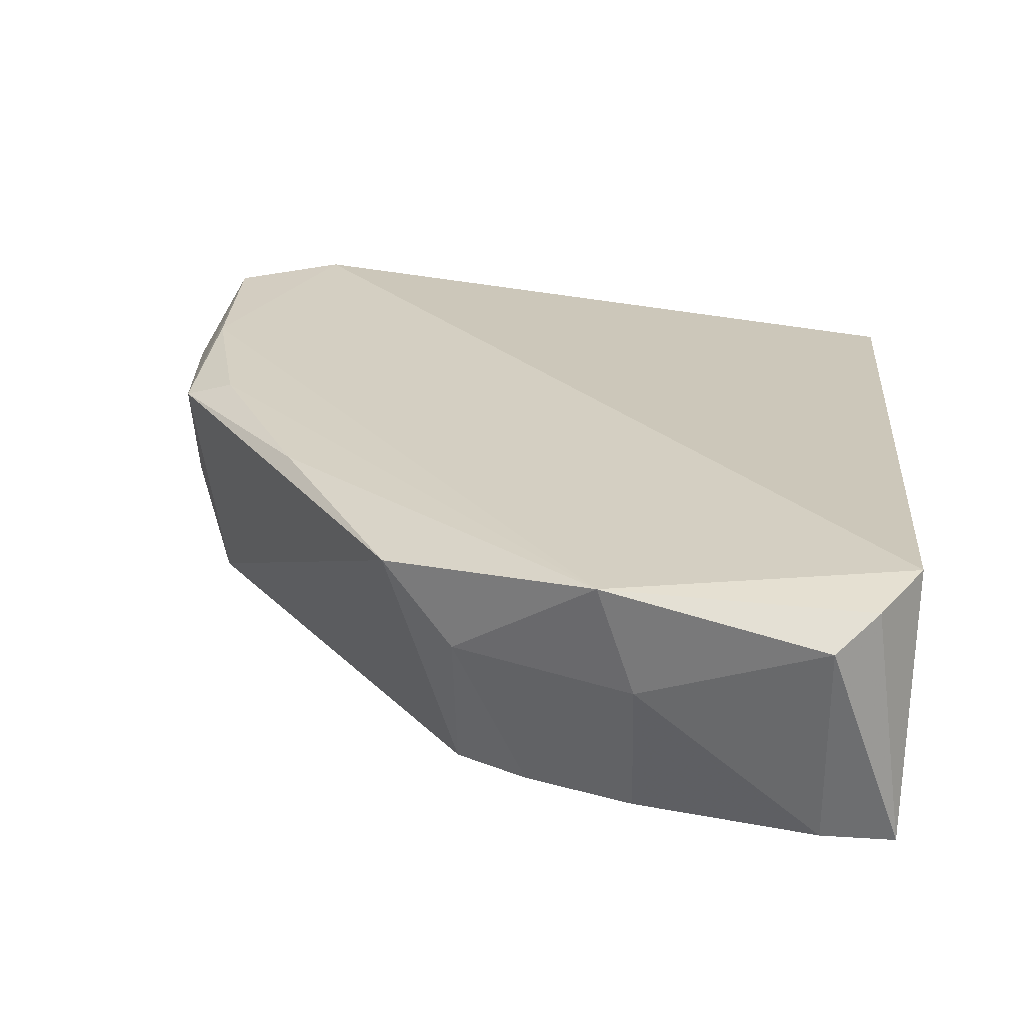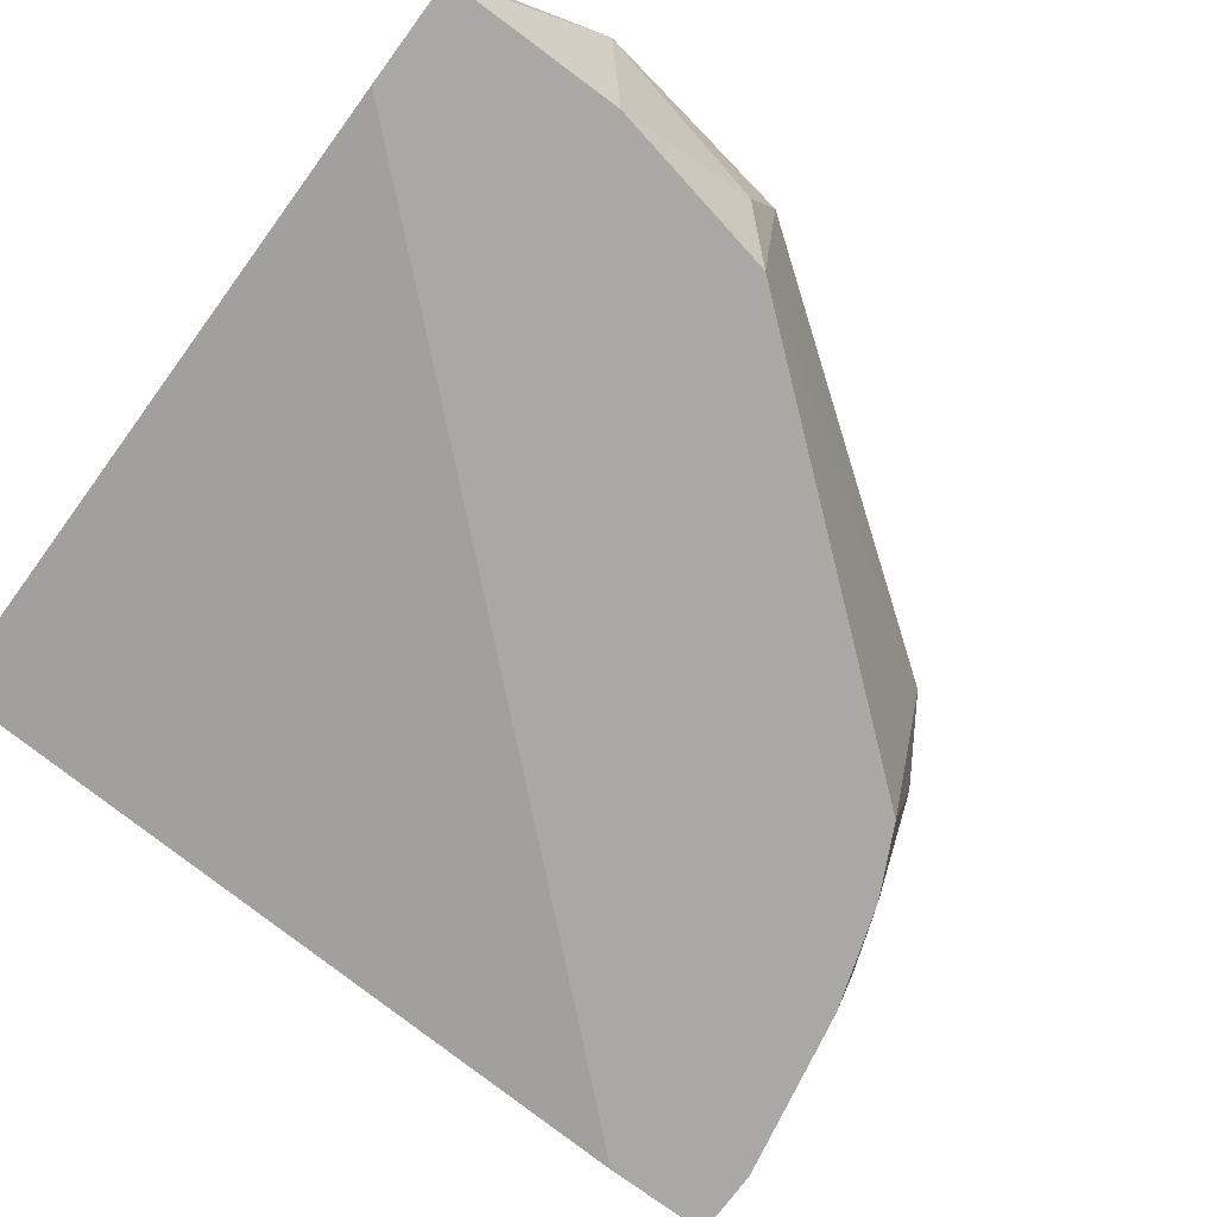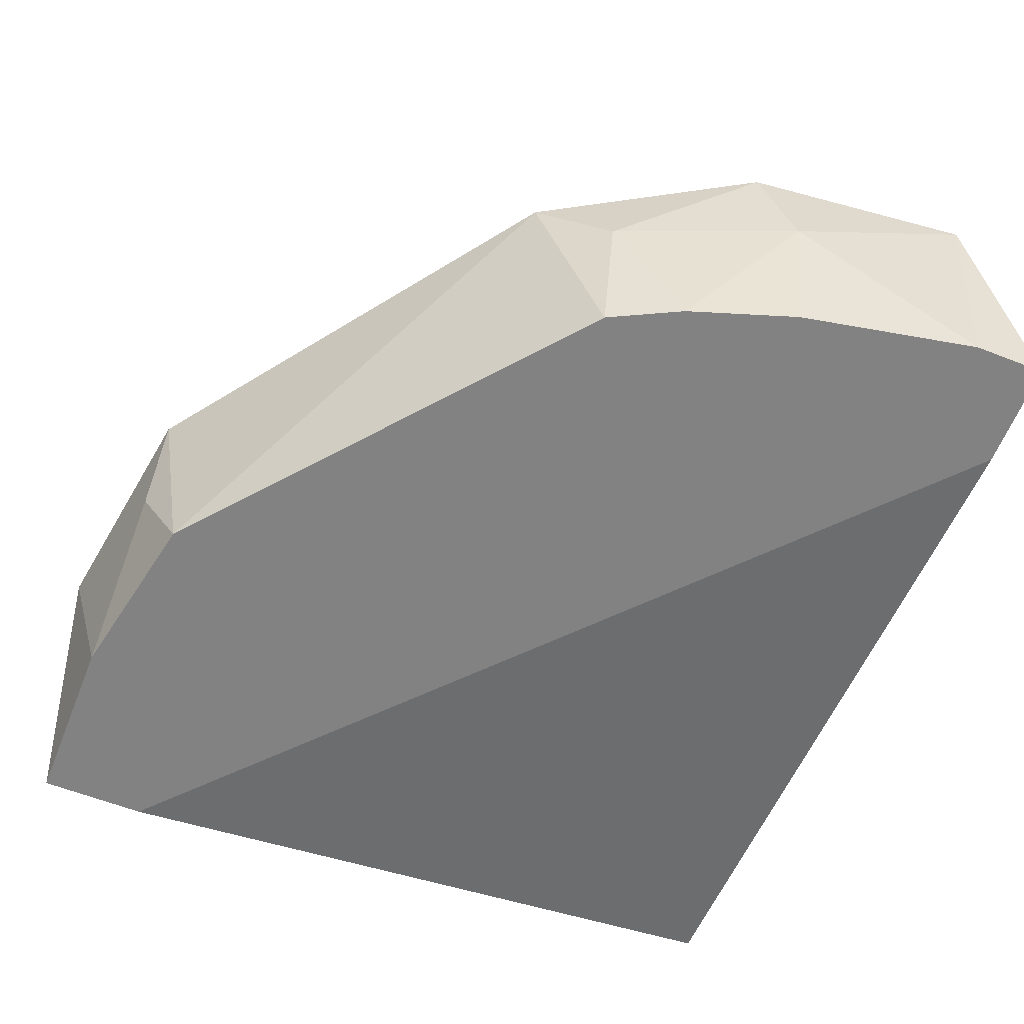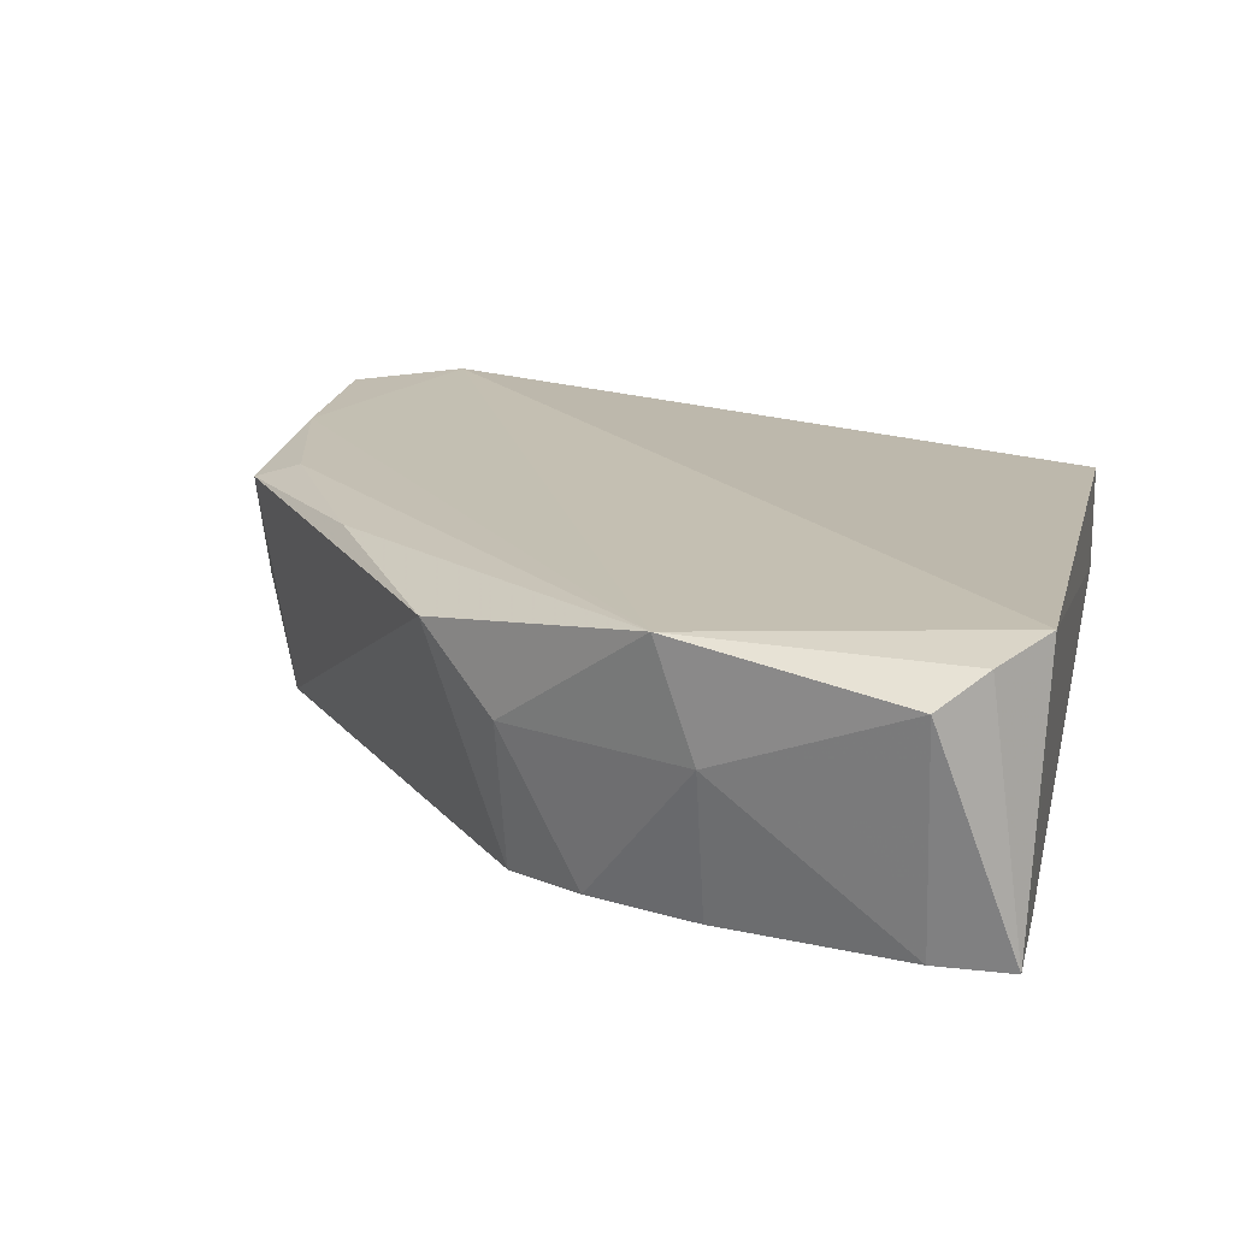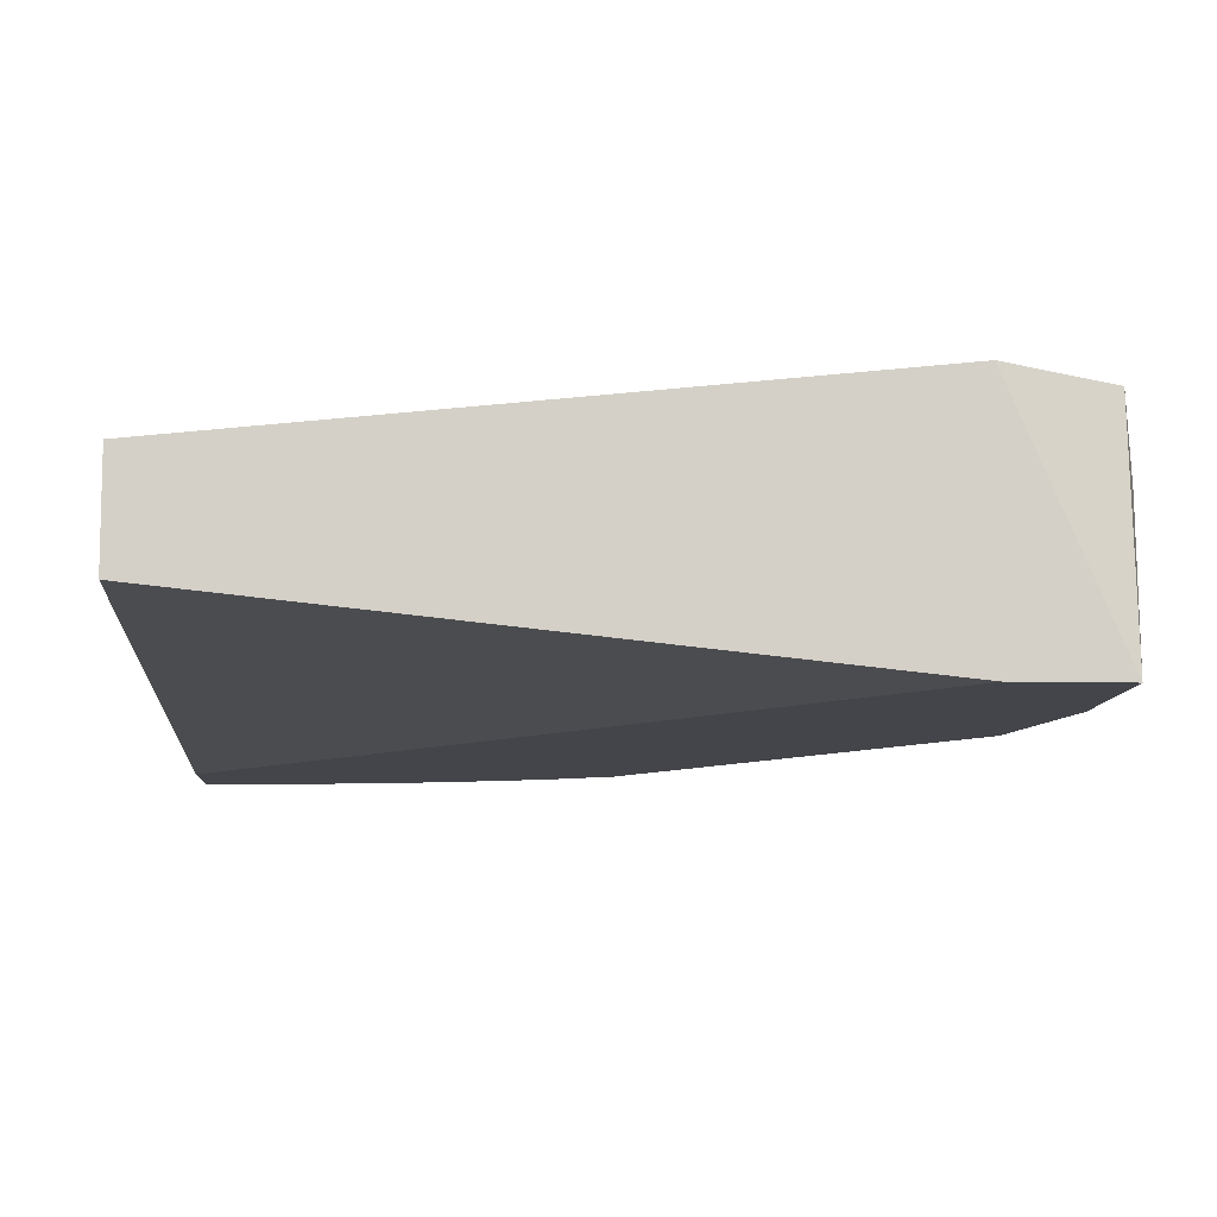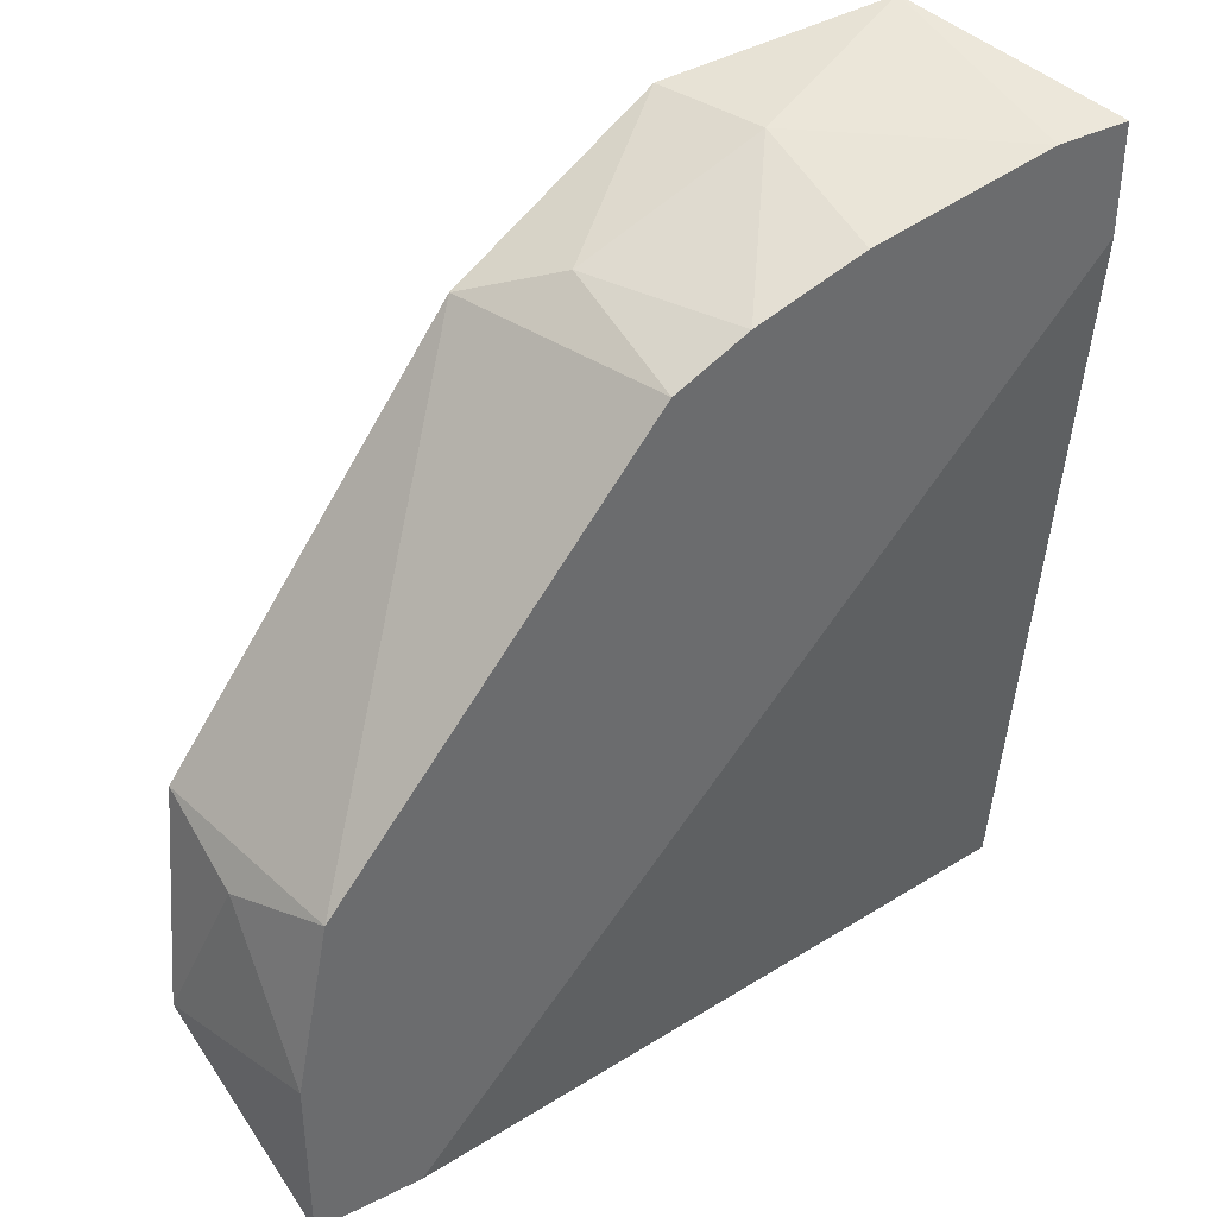
<metadata>
{"format":"obj","ext":"obj","renderer":"f3d","projection":"perspective","resolution":1024,"background":"white","views":[{"elev":25.5,"azim":6.0,"up":"+Y"},{"elev":-74.9,"azim":-126.5,"up":"+Y"},{"elev":-60.8,"azim":-21.7,"up":"+Y"},{"elev":17.6,"azim":12.9,"up":"+Y"},{"elev":-9.3,"azim":176.7,"up":"+Y"},{"elev":39.4,"azim":-31.9,"up":"+Z"}]}
</metadata>
<code>
v -0.3236 -0.2085 0.08768
v -0.0909 -0.1306 0.2502
v -0.3005 -0.1276 -0.0279
v -0.0809 -0.1853 -0.0279
v -0.0809 -0.2085 0.2495
v -0.2427 -0.1391 0.2148
v -0.3351 -0.2085 -0.0279
v -0.0809 -0.1507 -0.0279
v -0.3351 -0.1391 0.08768
v -0.2196 -0.2085 0.2148
v -0.07784 -0.1266 0.2289
v -0.1734 -0.1276 0.2495
v -0.3361 -0.1308 -0.01633
v -0.3005 -0.2085 -0.0279
v -0.0809 -0.2085 0.2148
v -0.3467 -0.1507 0.01834
v -0.1618 -0.2085 0.2379
v -0.104 -0.1391 0.261
v -0.3181 -0.1332 0.09173
v -0.1618 -0.1622 0.2495
v -0.3351 -0.2085 0.02991
v -0.2196 -0.1622 0.2263
v -0.3351 -0.1738 0.07612
v -0.104 -0.2085 0.2495
v -0.3329 -0.1318 0.03889
v -0.285 -0.1348 0.1498
v -0.1965 -0.2085 0.2263
f 20 22 27
f 3 4 7
f 5 1 7
f 4 3 8
f 1 6 9
f 1 5 10
f 6 1 10
f 2 5 11
f 8 3 11
f 4 8 11
f 2 11 12
f 11 3 12
f 3 7 13
f 7 4 14
f 5 7 14
f 11 5 15
f 4 11 15
f 14 4 15
f 5 14 15
f 13 7 16
f 9 13 16
f 10 5 17
f 5 2 18
f 2 12 18
f 18 12 20
f 7 1 21
f 16 7 21
f 6 10 22
f 12 6 22
f 20 12 22
f 1 9 23
f 9 16 23
f 21 1 23
f 16 21 23
f 17 5 24
f 5 18 24
f 20 17 24
f 18 20 24
f 12 3 25
f 3 13 25
f 13 9 25
f 9 19 25
f 19 12 25
f 9 6 26
f 6 12 26
f 19 9 26
f 12 19 26
f 10 17 27
f 17 20 27
f 22 10 27

</code>
